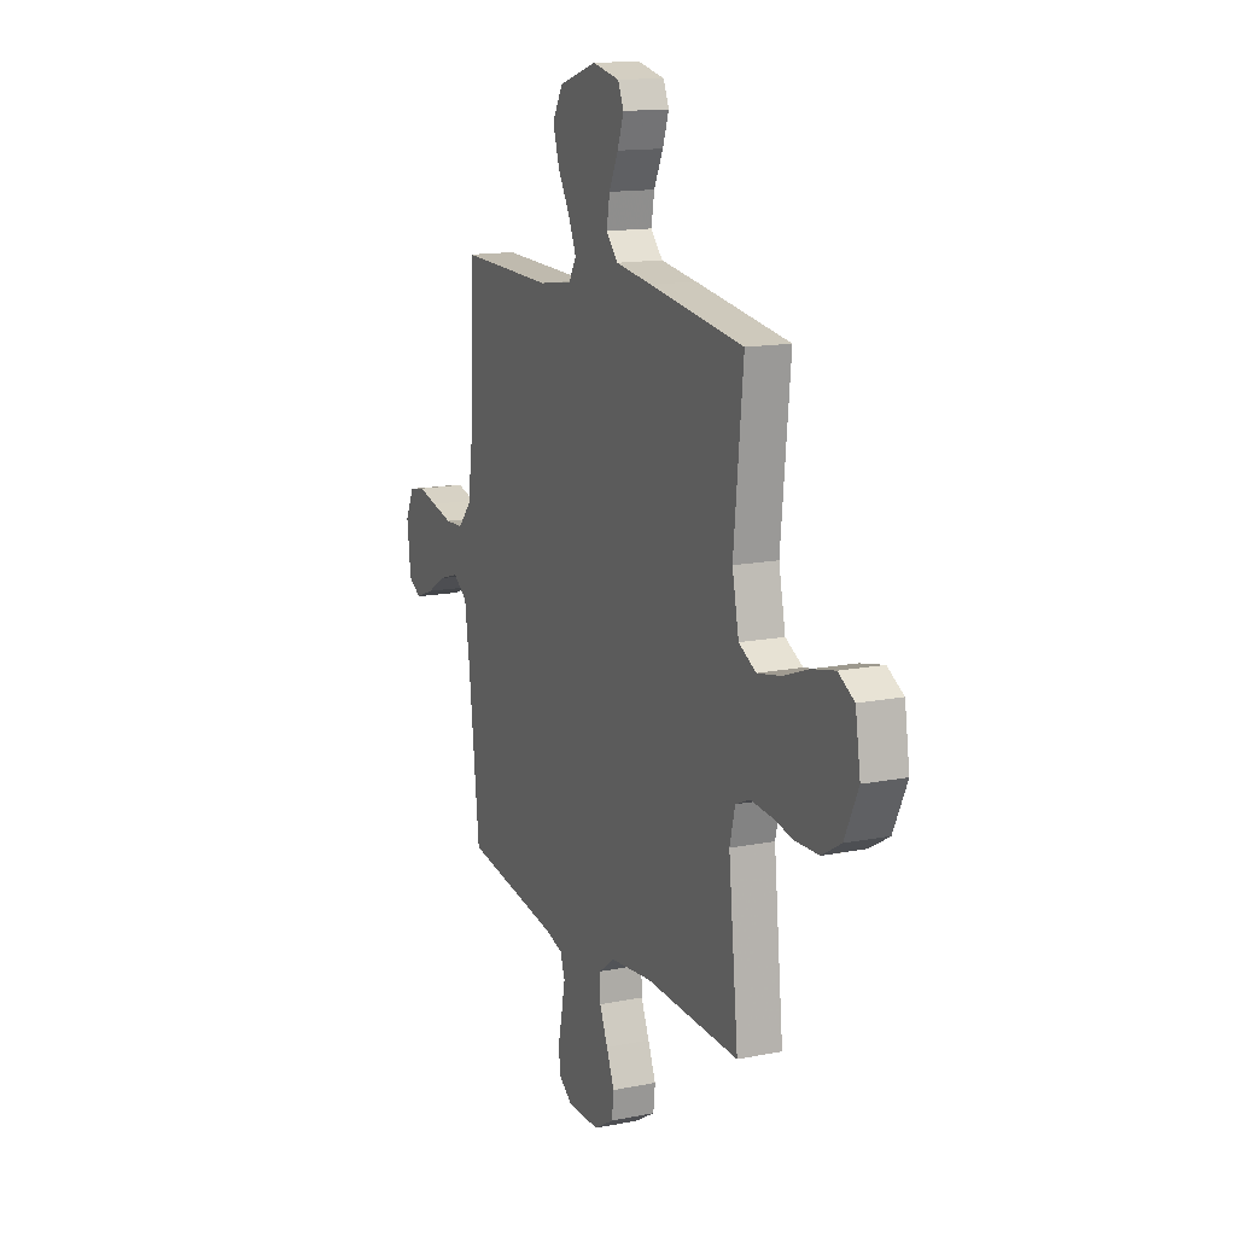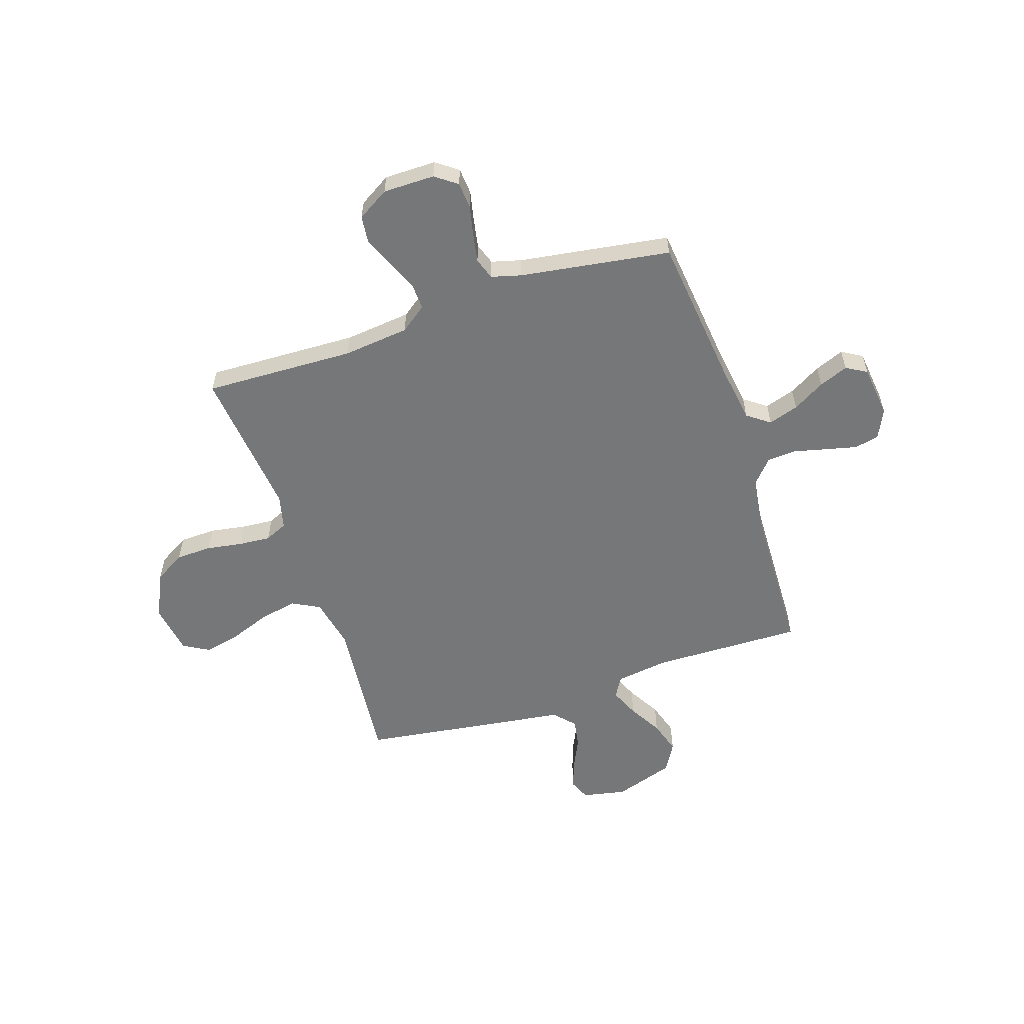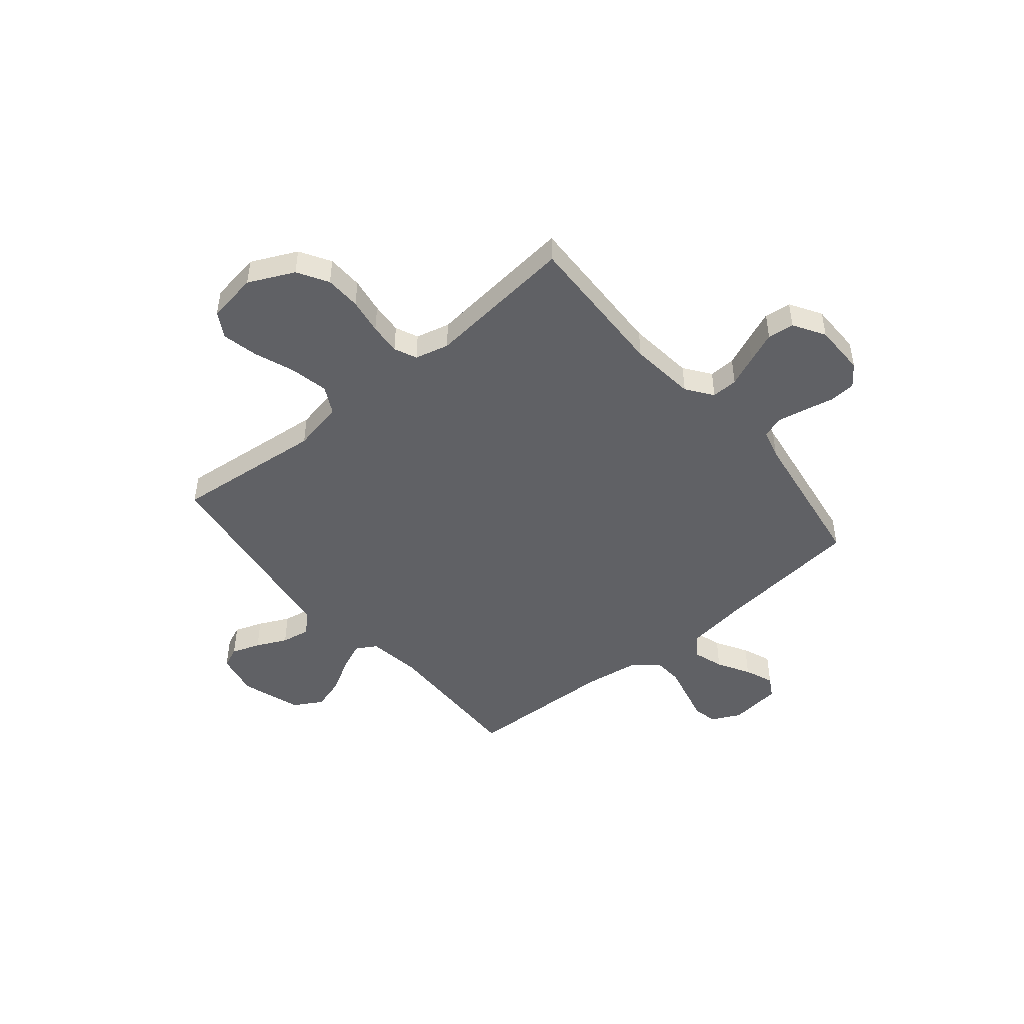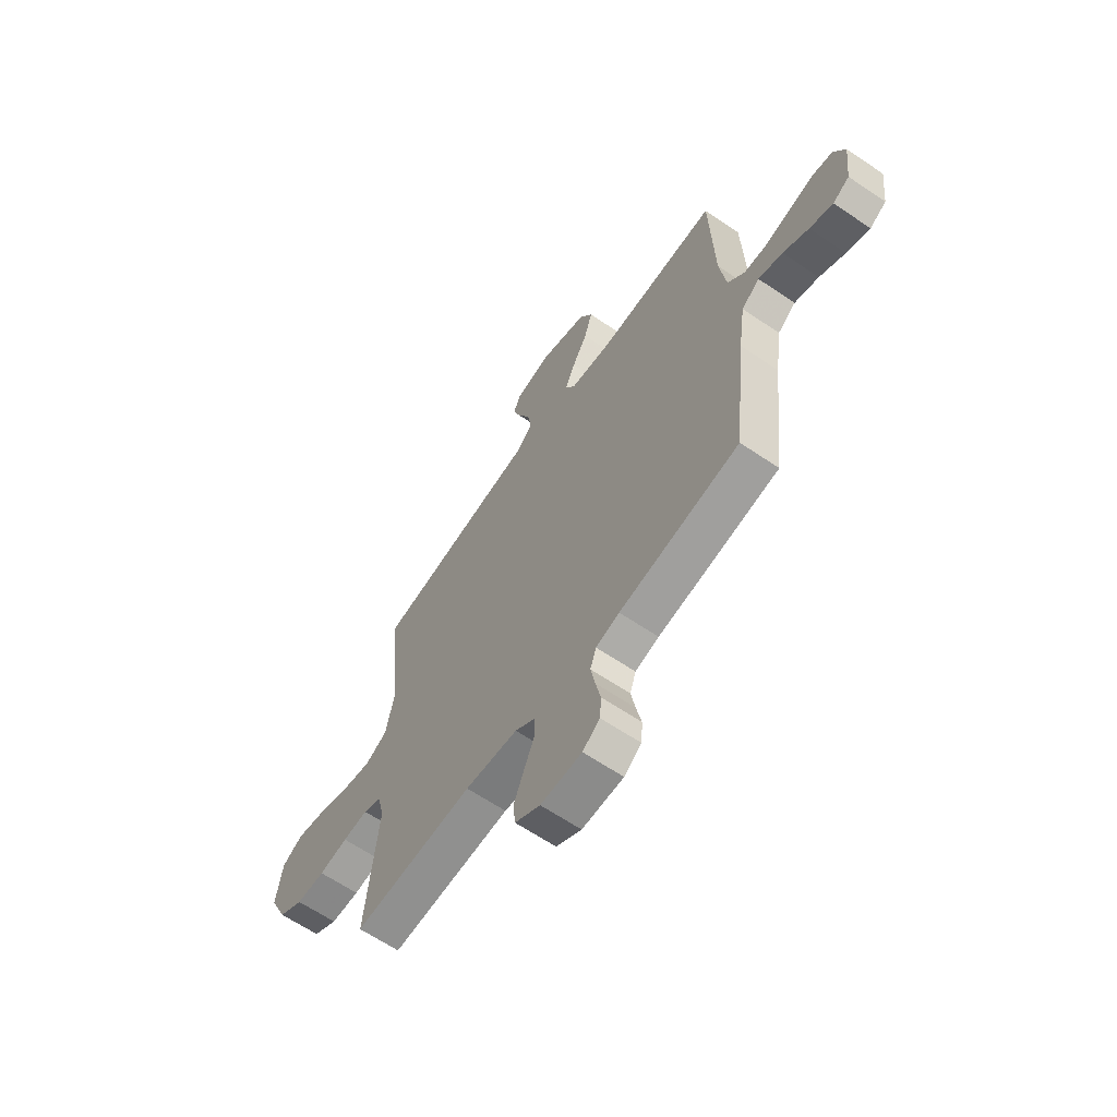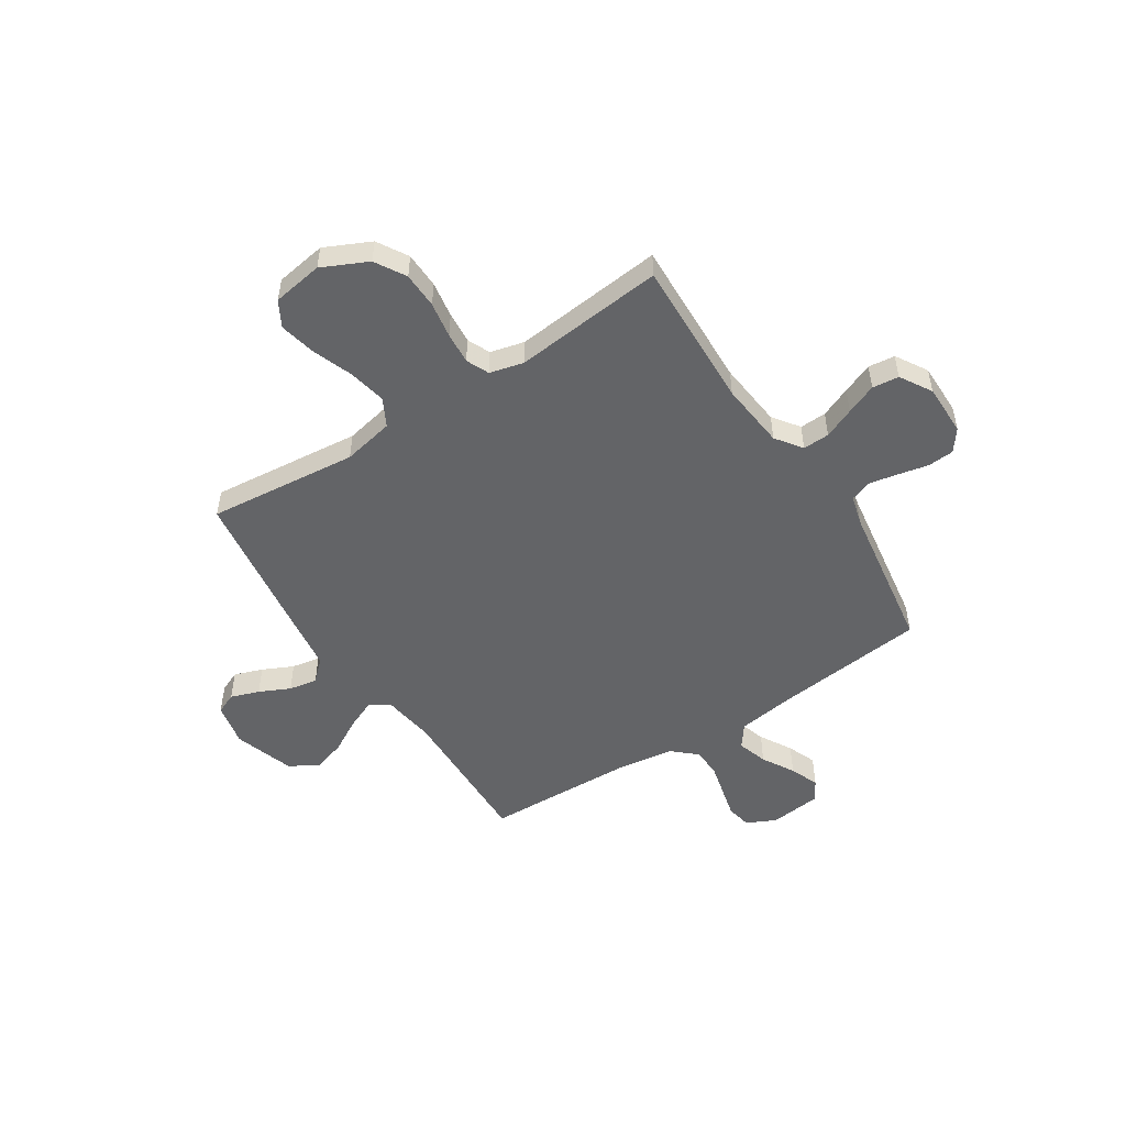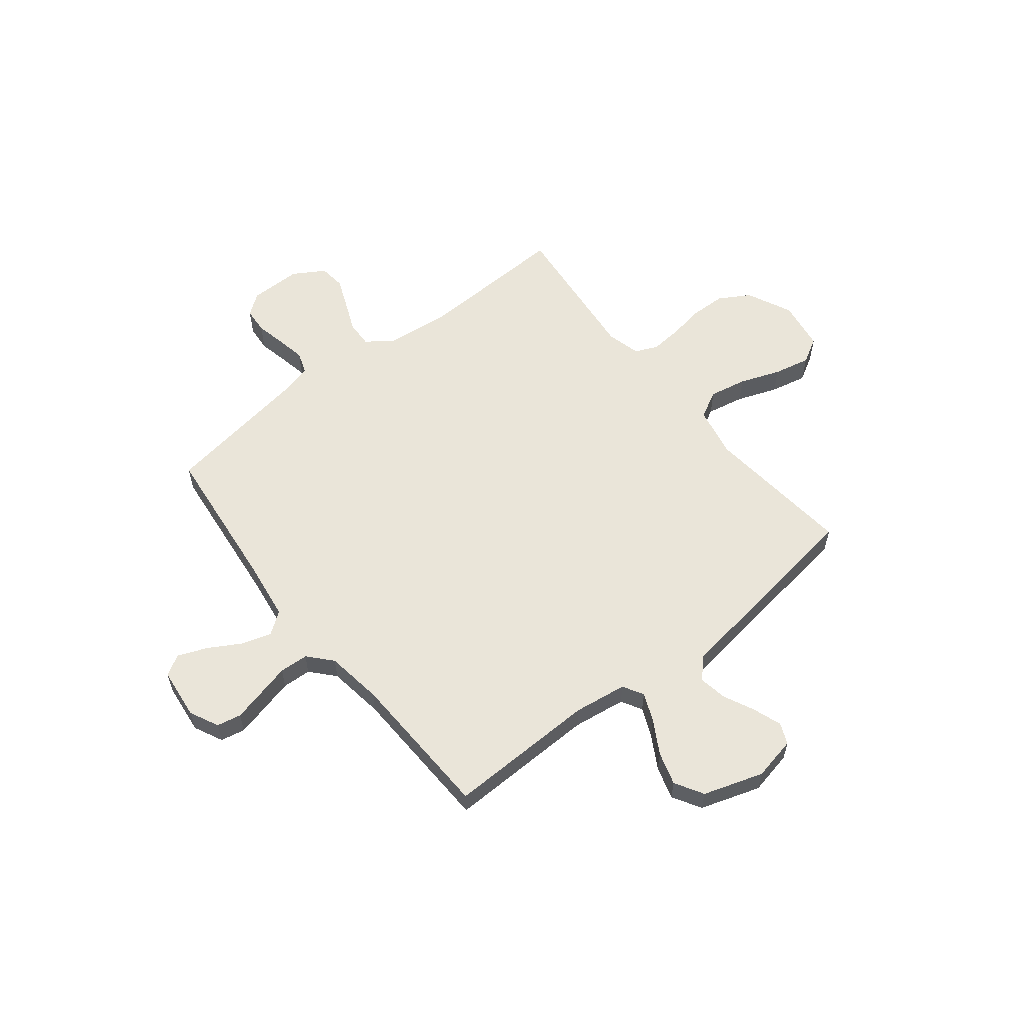
<metadata>
{"format":"obj","ext":"obj","renderer":"f3d","projection":"perspective","resolution":1024,"background":"white","views":[{"elev":14.4,"azim":66.4,"up":"+Z"},{"elev":-57.1,"azim":-161.6,"up":"+Y"},{"elev":-47.2,"azim":129.8,"up":"+Y"},{"elev":-63.7,"azim":-124.4,"up":"+Z"},{"elev":-51.2,"azim":122.9,"up":"+Y"},{"elev":58.2,"azim":-38.5,"up":"+Y"}]}
</metadata>
<code>
v 0.5 0.07 -0.5
v 0.2 0.07 -0.489
v 0.068 0.07 -0.503
v 0.016 0.07 -0.541
v 0.018 0.07 -0.594
v 0.044 0.07 -0.655
v 0.069 0.07 -0.716
v 0.063 0.07 -0.769
v 0 0.07 -0.807
v -0.103 0.07 -0.807
v -0.146 0.07 -0.775
v -0.15 0.07 -0.723
v -0.137 0.07 -0.663
v -0.126 0.07 -0.605
v -0.141 0.07 -0.562
v -0.2 0.07 -0.546
v -0.5 0.07 -0.5
v -0.533 0.07 -0.2
v -0.55 0.07 -0.082
v -0.595 0.07 -0.049
v -0.655 0.07 -0.068
v -0.719 0.07 -0.105
v -0.777 0.07 -0.128
v -0.818 0.07 -0.104
v -0.83 0.07 0
v -0.802 0.07 0.058
v -0.753 0.07 0.068
v -0.691 0.07 0.053
v -0.626 0.07 0.037
v -0.568 0.07 0.04
v -0.526 0.07 0.087
v -0.51 0.07 0.2
v -0.5 0.07 0.5
v -0.2 0.07 0.493
v -0.094 0.07 0.508
v -0.07 0.07 0.549
v -0.095 0.07 0.607
v -0.133 0.07 0.673
v -0.153 0.07 0.739
v -0.12 0.07 0.796
v 0 0.07 0.835
v 0.087 0.07 0.817
v 0.105 0.07 0.775
v 0.085 0.07 0.718
v 0.056 0.07 0.657
v 0.046 0.07 0.6
v 0.084 0.07 0.559
v 0.2 0.07 0.543
v 0.5 0.07 0.5
v 0.47 0.07 0.2
v 0.491 0.07 0.098
v 0.546 0.07 0.069
v 0.621 0.07 0.084
v 0.702 0.07 0.114
v 0.775 0.07 0.13
v 0.826 0.07 0.101
v 0.842 0.07 0
v 0.799 0.07 -0.091
v 0.738 0.07 -0.127
v 0.666 0.07 -0.129
v 0.594 0.07 -0.117
v 0.531 0.07 -0.112
v 0.486 0.07 -0.132
v 0.469 0.07 -0.2
v 0.5 0 -0.5
v 0.2 0 -0.489
v 0.068 0 -0.503
v 0.016 0 -0.541
v 0.018 0 -0.594
v 0.044 0 -0.655
v 0.069 0 -0.716
v 0.063 0 -0.769
v 0 0 -0.807
v -0.103 0 -0.807
v -0.146 0 -0.775
v -0.15 0 -0.723
v -0.137 0 -0.663
v -0.126 0 -0.605
v -0.141 0 -0.562
v -0.2 0 -0.546
v -0.5 0 -0.5
v -0.533 0 -0.2
v -0.55 0 -0.082
v -0.595 0 -0.049
v -0.655 0 -0.068
v -0.719 0 -0.105
v -0.777 0 -0.128
v -0.818 0 -0.104
v -0.83 0 0
v -0.802 0 0.058
v -0.753 0 0.068
v -0.691 0 0.053
v -0.626 0 0.037
v -0.568 0 0.04
v -0.526 0 0.087
v -0.51 0 0.2
v -0.5 0 0.5
v -0.2 0 0.493
v -0.094 0 0.508
v -0.07 0 0.549
v -0.095 0 0.607
v -0.133 0 0.673
v -0.153 0 0.739
v -0.12 0 0.796
v 0 0 0.835
v 0.087 0 0.817
v 0.105 0 0.775
v 0.085 0 0.718
v 0.056 0 0.657
v 0.046 0 0.6
v 0.084 0 0.559
v 0.2 0 0.543
v 0.5 0 0.5
v 0.47 0 0.2
v 0.491 0 0.098
v 0.546 0 0.069
v 0.621 0 0.084
v 0.702 0 0.114
v 0.775 0 0.13
v 0.826 0 0.101
v 0.842 0 0
v 0.799 0 -0.091
v 0.738 0 -0.127
v 0.666 0 -0.129
v 0.594 0 -0.117
v 0.531 0 -0.112
v 0.486 0 -0.132
v 0.469 0 -0.2
f 59 60 61
f 58 59 61
f 57 58 61
f 56 57 61
f 55 56 61
f 54 55 61
f 53 54 61
f 52 53 61 62
f 51 52 62 63
f 47 48 49 50
f 51 63 64
f 50 51 64
f 47 50 64
f 43 44 45
f 42 43 45
f 41 42 45
f 40 41 45
f 39 40 45
f 38 39 45
f 37 38 45
f 36 37 45 46
f 64 1 2
f 47 64 2
f 46 47 2
f 36 46 2
f 35 36 2
f 27 28 29
f 26 27 29
f 25 26 29
f 24 25 29
f 23 24 29
f 22 23 29
f 21 22 29
f 20 21 29 30
f 19 20 30 31
f 16 17 18
f 18 19 31
f 16 18 31
f 15 16 31
f 11 12 13
f 10 11 13
f 9 10 13
f 8 9 13
f 7 8 13
f 6 7 13
f 5 6 13
f 4 5 13 14
f 3 4 14 15
f 34 35 2 3
f 34 3 15
f 33 34 15
f 32 33 15
f 15 31 32
f 125 124 123
f 125 123 122
f 125 122 121
f 125 121 120
f 125 120 119
f 125 119 118
f 125 118 117
f 126 125 117 116
f 127 126 116 115
f 114 113 112 111
f 128 127 115
f 128 115 114
f 128 114 111
f 109 108 107
f 109 107 106
f 109 106 105
f 109 105 104
f 109 104 103
f 109 103 102
f 109 102 101
f 110 109 101 100
f 66 65 128
f 66 128 111
f 66 111 110
f 66 110 100
f 66 100 99
f 93 92 91
f 93 91 90
f 93 90 89
f 93 89 88
f 93 88 87
f 93 87 86
f 93 86 85
f 94 93 85 84
f 95 94 84 83
f 82 81 80
f 95 83 82
f 95 82 80
f 95 80 79
f 77 76 75
f 77 75 74
f 77 74 73
f 77 73 72
f 77 72 71
f 77 71 70
f 77 70 69
f 78 77 69 68
f 79 78 68 67
f 67 66 99 98
f 79 67 98
f 79 98 97
f 79 97 96
f 96 95 79
f 1 65 66 2
f 2 66 67 3
f 3 67 68 4
f 4 68 69 5
f 5 69 70 6
f 6 70 71 7
f 7 71 72 8
f 8 72 73 9
f 9 73 74 10
f 10 74 75 11
f 11 75 76 12
f 12 76 77 13
f 13 77 78 14
f 14 78 79 15
f 15 79 80 16
f 16 80 81 17
f 17 81 82 18
f 18 82 83 19
f 19 83 84 20
f 20 84 85 21
f 21 85 86 22
f 22 86 87 23
f 23 87 88 24
f 24 88 89 25
f 25 89 90 26
f 26 90 91 27
f 27 91 92 28
f 28 92 93 29
f 29 93 94 30
f 30 94 95 31
f 31 95 96 32
f 32 96 97 33
f 33 97 98 34
f 34 98 99 35
f 35 99 100 36
f 36 100 101 37
f 37 101 102 38
f 38 102 103 39
f 39 103 104 40
f 40 104 105 41
f 41 105 106 42
f 42 106 107 43
f 43 107 108 44
f 44 108 109 45
f 45 109 110 46
f 46 110 111 47
f 47 111 112 48
f 48 112 113 49
f 49 113 114 50
f 50 114 115 51
f 51 115 116 52
f 52 116 117 53
f 53 117 118 54
f 54 118 119 55
f 55 119 120 56
f 56 120 121 57
f 57 121 122 58
f 58 122 123 59
f 59 123 124 60
f 60 124 125 61
f 61 125 126 62
f 62 126 127 63
f 63 127 128 64
f 64 128 65 1

</code>
